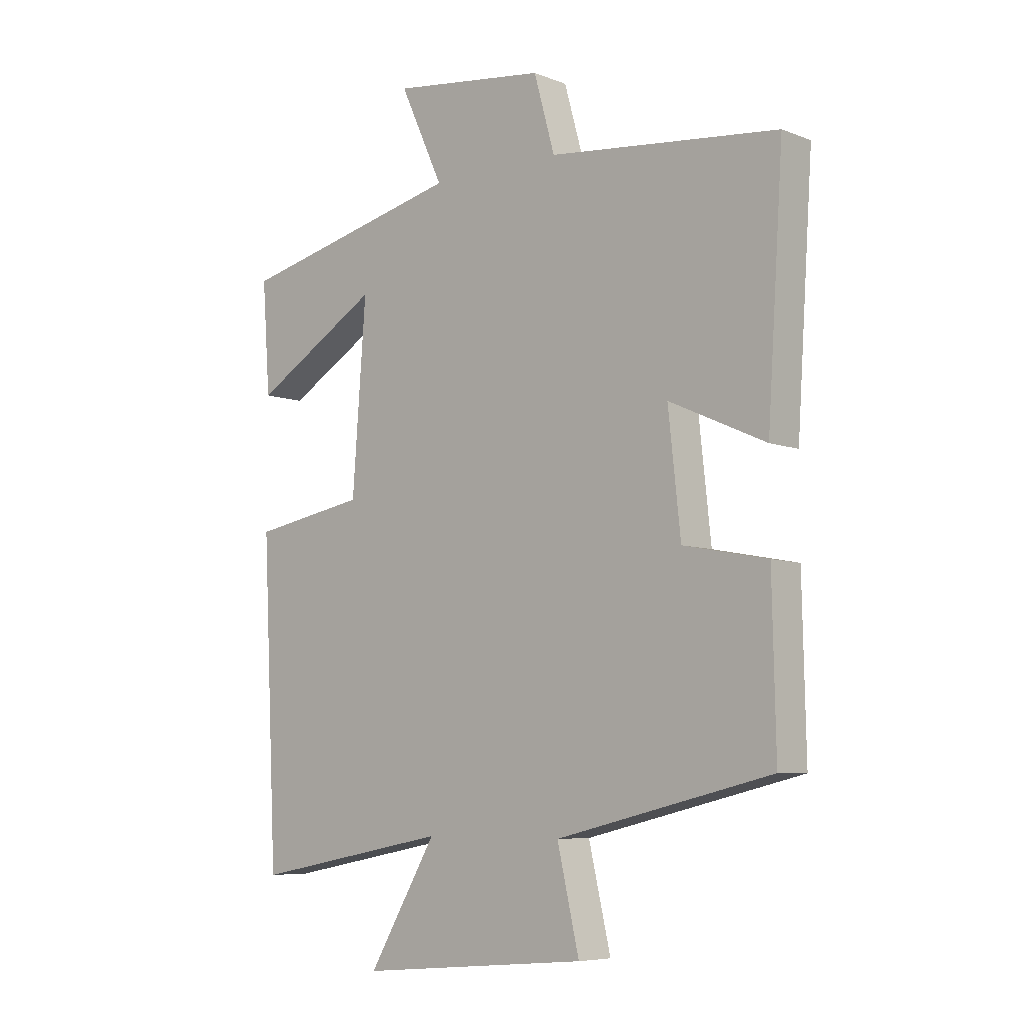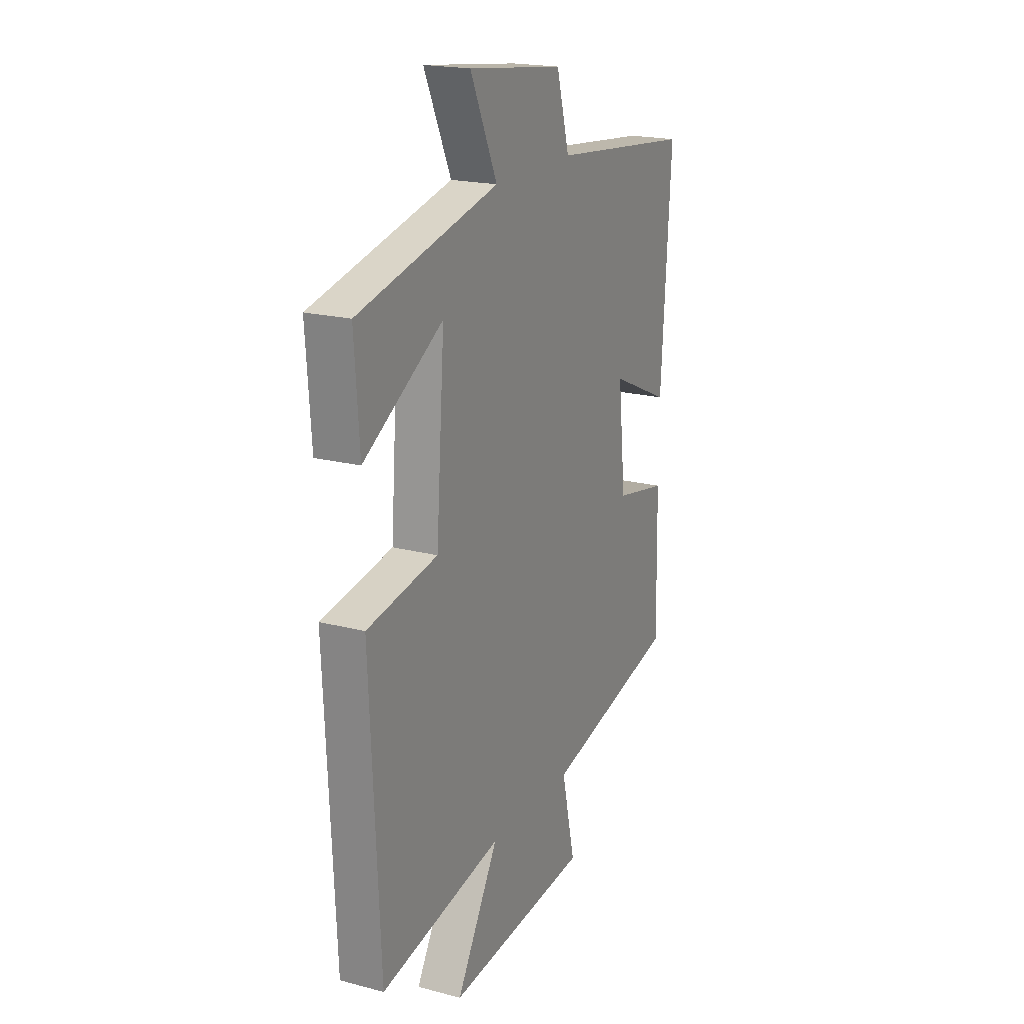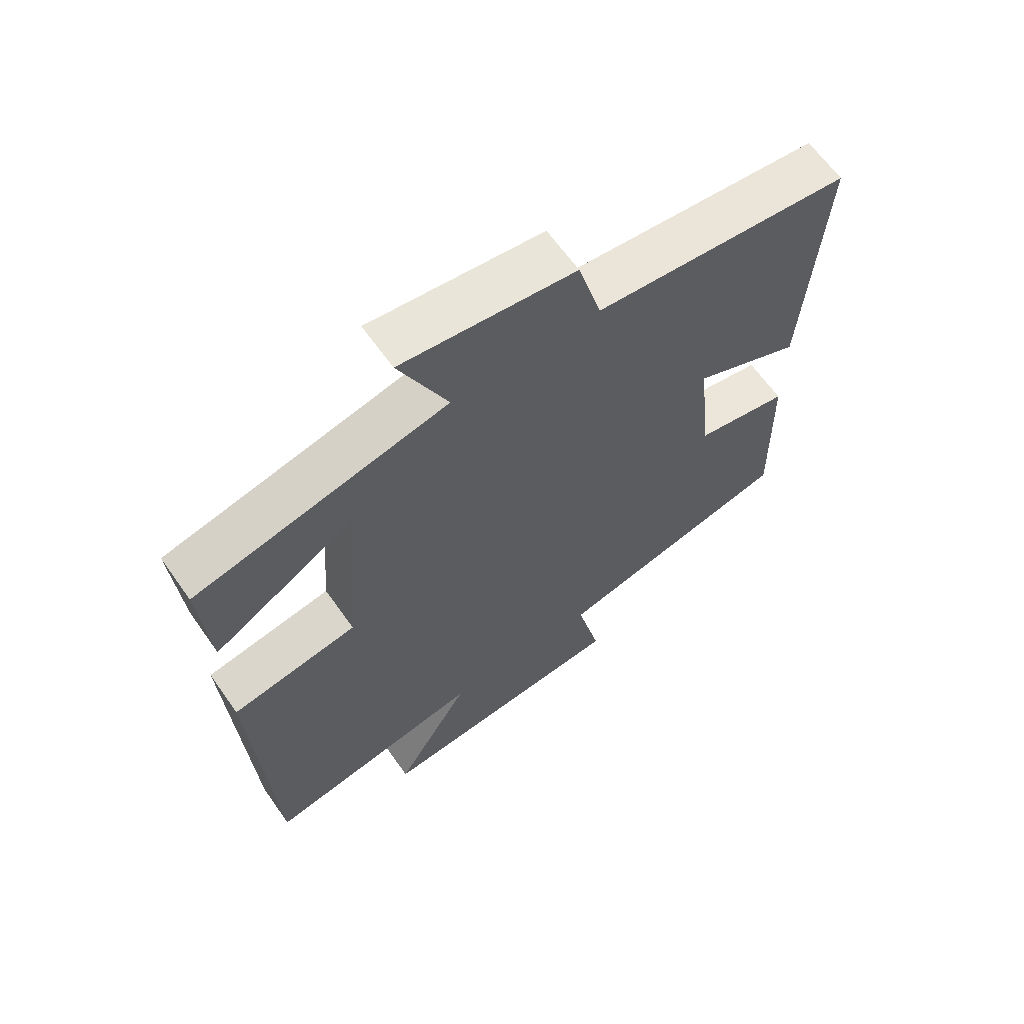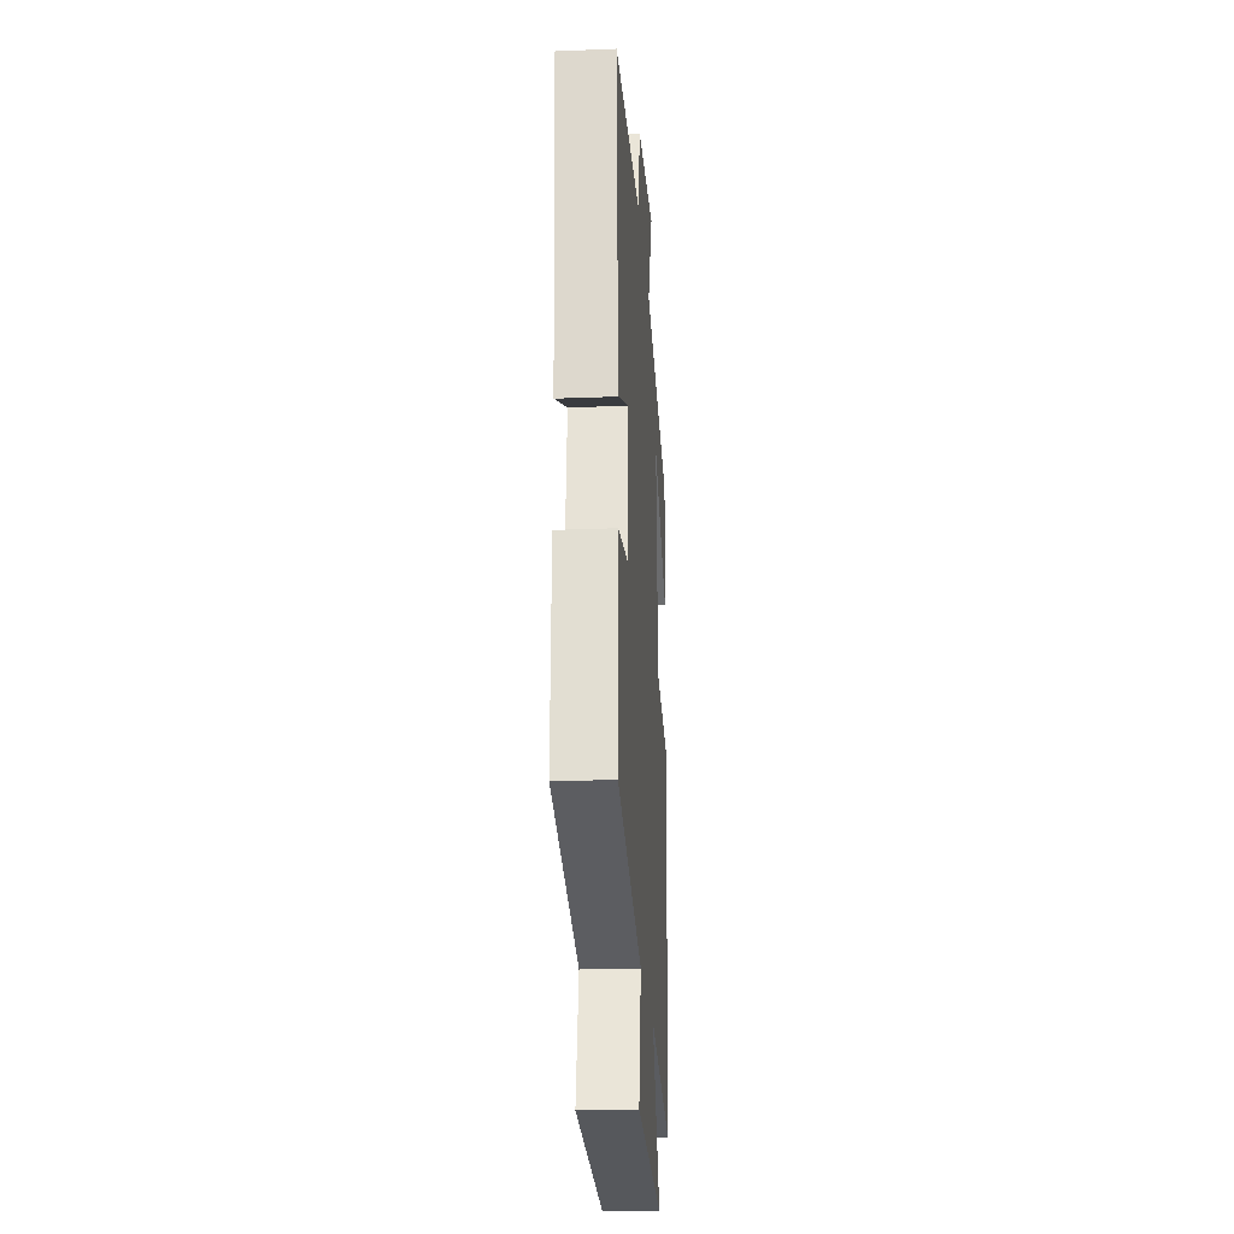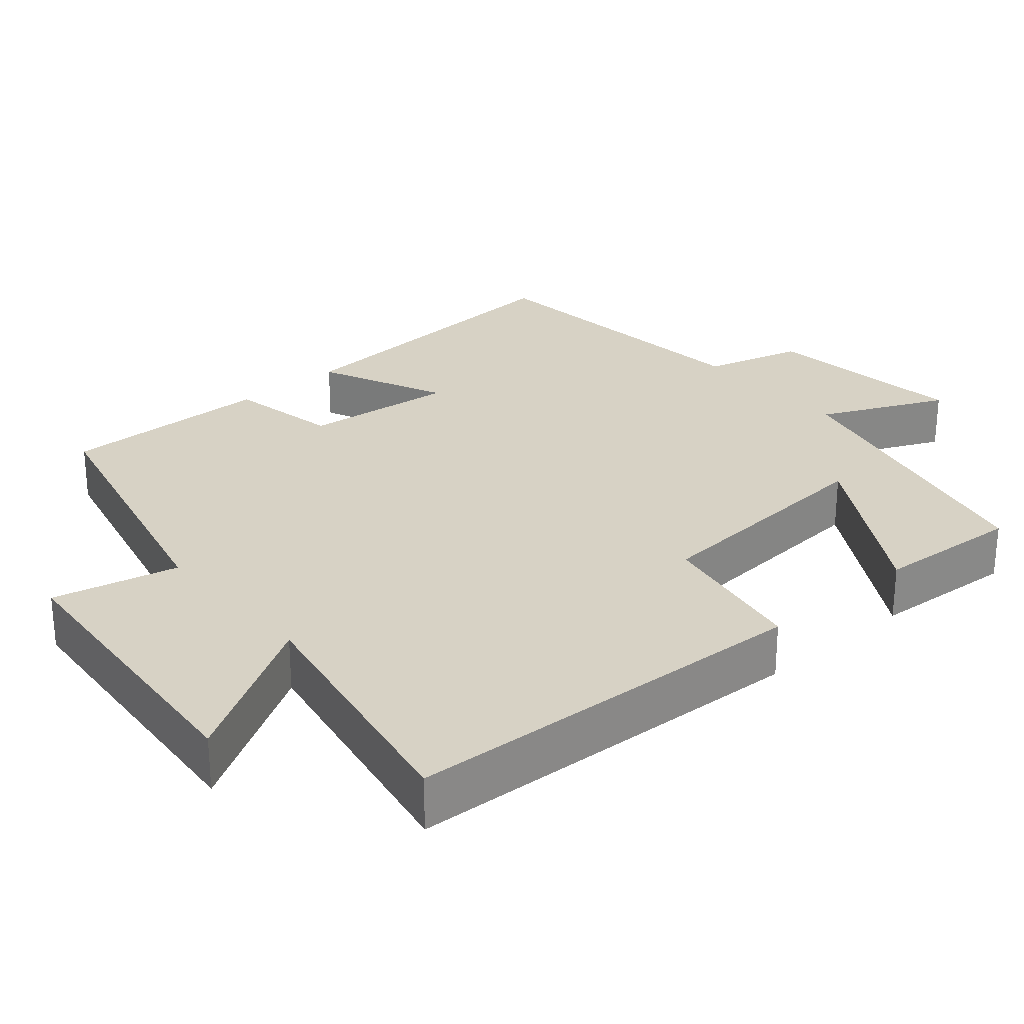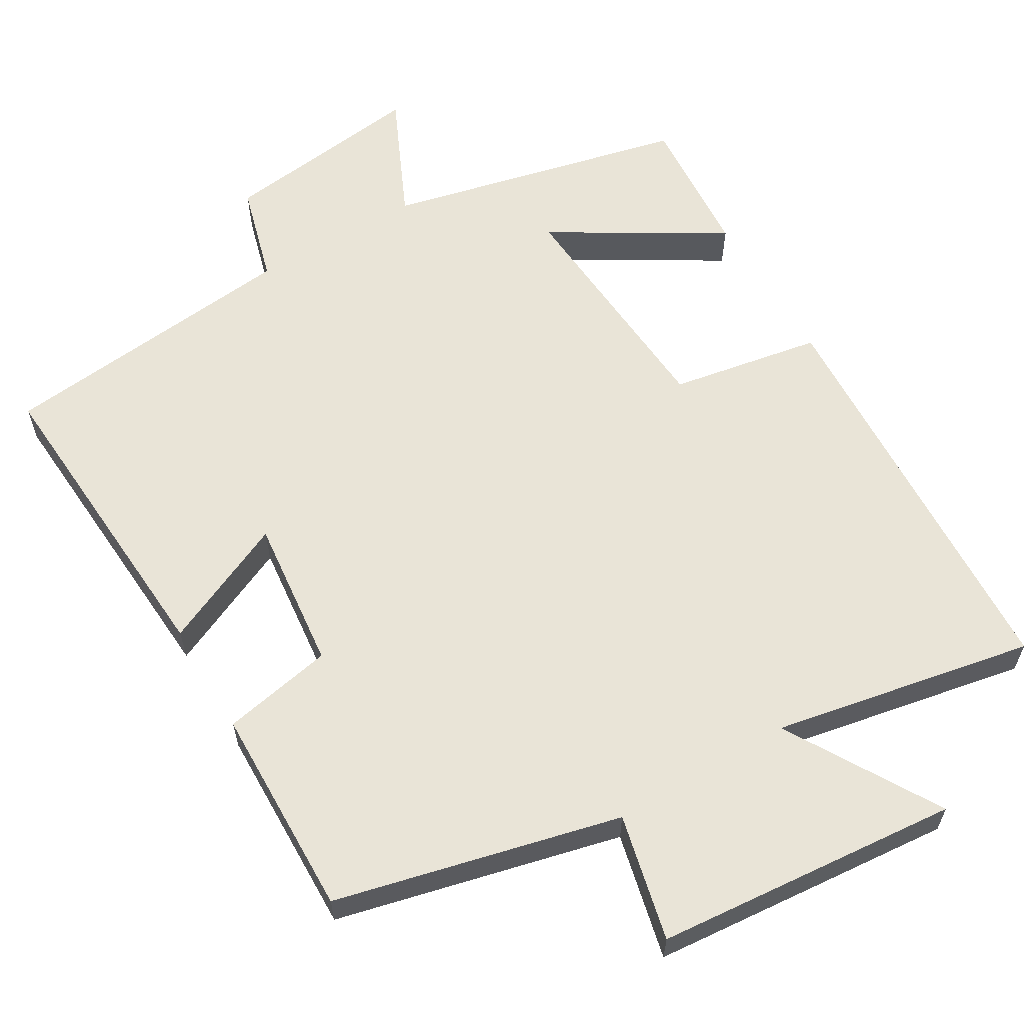
<metadata>
{"format":"obj","ext":"obj","renderer":"f3d","projection":"perspective","resolution":1024,"background":"white","views":[{"elev":-6.9,"azim":41.8,"up":"+Z"},{"elev":19.7,"azim":-64.1,"up":"+Z"},{"elev":64.1,"azim":-35.2,"up":"+Z"},{"elev":-22.8,"azim":93.9,"up":"+Z"},{"elev":27.5,"azim":-130.9,"up":"+Y"},{"elev":60.8,"azim":149.4,"up":"+Y"}]}
</metadata>
<code>
v 0.506 0.07 -0.408
v 0.125 0.07 -0.5
v 0.164 0.07 -0.669
v -0.244 0.07 -0.705
v -0.123 0.07 -0.5
v -0.473 0.07 -0.567
v -0.5 0.07 -0.014
v -0.298 0.07 0.022
v -0.274 0.07 0.348
v -0.5 0.07 0.212
v -0.514 0.07 0.406
v -0.113 0.07 0.5
v -0.19 0.07 0.667
v 0.084 0.07 0.633
v 0.121 0.07 0.5
v 0.528 0.07 0.458
v 0.5 0.07 0.031
v 0.329 0.07 0.108
v 0.351 0.07 -0.096
v 0.5 0.07 -0.125
v 0.506 0 -0.408
v 0.125 0 -0.5
v 0.164 0 -0.669
v -0.244 0 -0.705
v -0.123 0 -0.5
v -0.473 0 -0.567
v -0.5 0 -0.014
v -0.298 0 0.022
v -0.274 0 0.348
v -0.5 0 0.212
v -0.514 0 0.406
v -0.113 0 0.5
v -0.19 0 0.667
v 0.084 0 0.633
v 0.121 0 0.5
v 0.528 0 0.458
v 0.5 0 0.031
v 0.329 0 0.108
v 0.351 0 -0.096
v 0.5 0 -0.125
f 19 20 1 2
f 18 19 2
f 15 16 17 18
f 15 18 2
f 12 13 14 15
f 12 15 2
f 9 10 11 12
f 8 9 12 2
f 5 6 7 8
f 5 8 2 3
f 3 4 5
f 22 21 40 39
f 22 39 38
f 38 37 36 35
f 22 38 35
f 35 34 33 32
f 22 35 32
f 32 31 30 29
f 22 32 29 28
f 28 27 26 25
f 23 22 28 25
f 25 24 23
f 1 21 22 2
f 2 22 23 3
f 3 23 24 4
f 4 24 25 5
f 5 25 26 6
f 6 26 27 7
f 7 27 28 8
f 8 28 29 9
f 9 29 30 10
f 10 30 31 11
f 11 31 32 12
f 12 32 33 13
f 13 33 34 14
f 14 34 35 15
f 15 35 36 16
f 16 36 37 17
f 17 37 38 18
f 18 38 39 19
f 19 39 40 20
f 20 40 21 1

</code>
